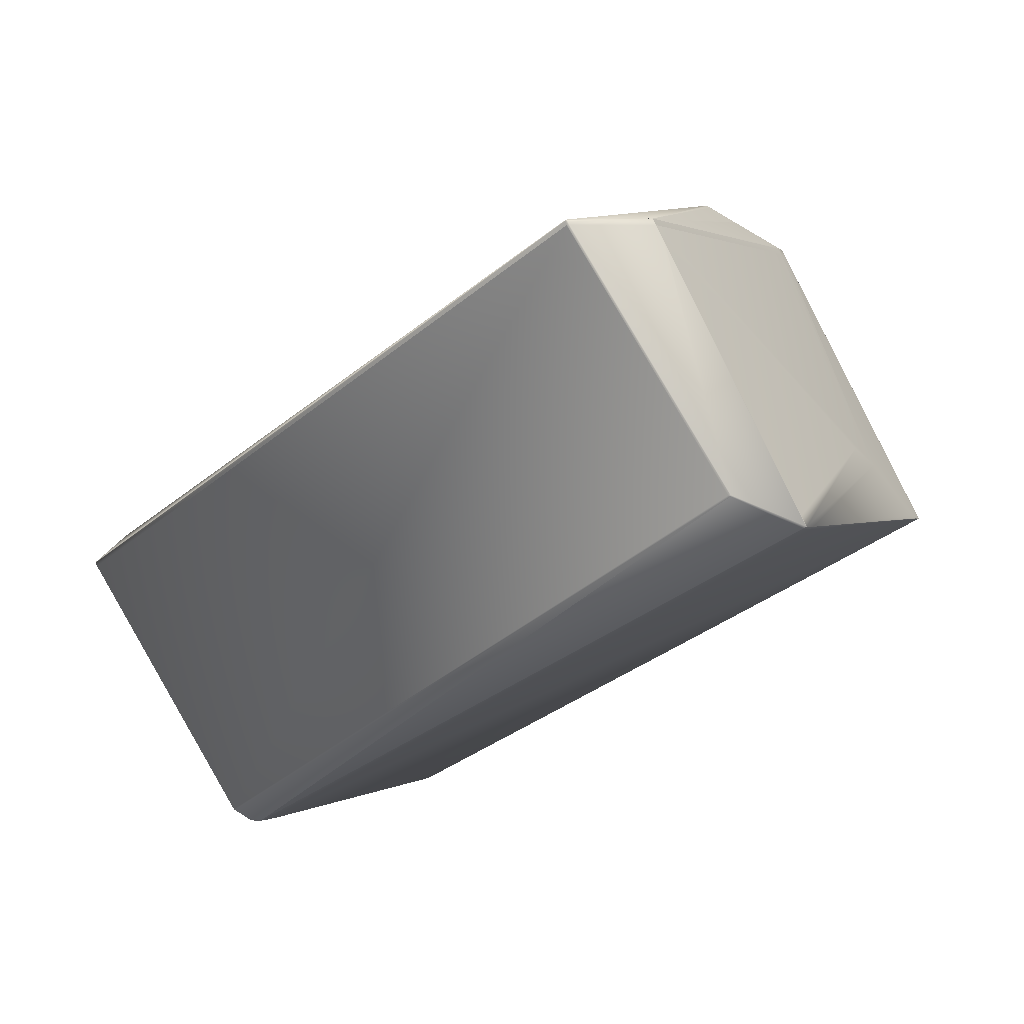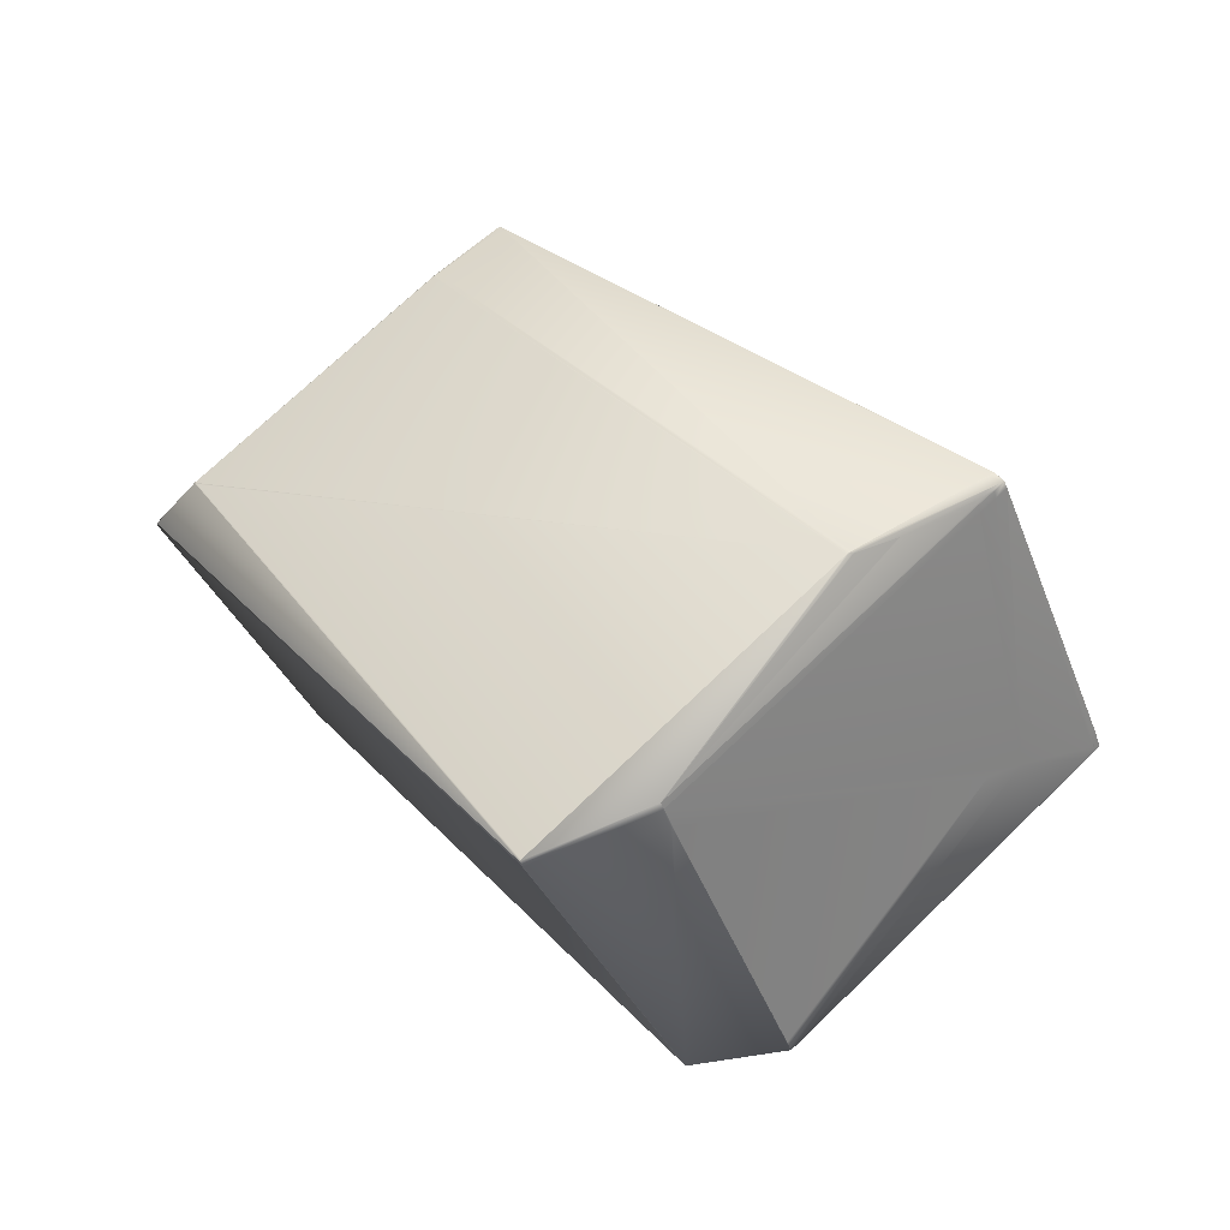
<metadata>
{"format":"obj","ext":"obj","renderer":"f3d","projection":"perspective","resolution":1024,"background":"white","views":[{"elev":-0.8,"azim":71.0,"up":"+Z"},{"elev":64.2,"azim":91.5,"up":"+Z"}]}
</metadata>
<code>
v 0.3689 0.222 1.016
v 0.3955 0.2681 0.9264
v 0.3959 0.2687 0.9259
v 0.3685 0.2217 1.017
v 0.3683 0.2215 1.016
v 0.3693 0.2226 1.015
v 0.3689 0.2222 1.016
v 0.3687 0.2218 1.015
v 0.3953 0.268 0.9259
v 0.2829 0.3097 1.037
v 0.2832 0.3094 1.037
v 0.2835 0.3099 1.036
v 0.2833 0.3102 1.036
v 0.2828 0.3106 1.036
v 0.2824 0.3101 1.037
v 0.2826 0.3098 1.037
v 0.284 0.3082 1.037
v 0.3521 0.2592 1.021
v 0.2835 0.3086 1.037
v 0.3683 0.2216 1.017
v 0.3681 0.2214 1.017
v 0.3687 0.2221 1.017
v 0.3523 0.2588 1.021
v 0.3678 0.222 1.017
v 0.3522 0.2589 1.021
v 0.3522 0.259 1.021
v 0.3522 0.259 1.021
v 0.3521 0.2591 1.021
v 0.3521 0.2591 1.021
v 0.2102 0.09335 0.9037
v 0.3523 0.2587 1.021
v 0.1998 0.1059 0.9131
v 0.1998 0.1058 0.9131
v 0.1998 0.1058 0.9131
v 0.1998 0.1059 0.9131
v 0.2101 0.09324 0.9036
v 0.2098 0.09305 0.9032
v 0.3102 0.3572 0.9454
v 0.3036 0.3681 0.9397
v 0.3529 0.2601 1.019
v 0.3554 0.2626 1.012
v 0.3859 0.2986 0.9194
v 0.3871 0.3 0.9159
v 0.3557 0.2619 1.012
v 0.3532 0.2597 1.019
v 0.3957 0.2685 0.9255
v 0.3872 0.2997 0.9159
v 0.3556 0.262 1.012
v 0.3556 0.2621 1.012
v 0.3556 0.2622 1.012
v 0.3555 0.2624 1.012
v 0.3555 0.2623 1.012
v 0.283 0.3106 1.036
v 0.3521 0.2592 1.021
v 0.2825 0.311 1.036
v 0.2753 0.3241 1.032
v 0.2756 0.3236 1.032
v 0.2821 0.3105 1.037
v 0.2561 0.3503 1.026
v 0.2559 0.3506 1.026
v 0.2557 0.3509 1.026
v 0.2555 0.3512 1.026
v 0.2553 0.3514 1.026
v 0.2552 0.3517 1.026
v 0.255 0.3519 1.026
v 0.2548 0.3522 1.026
v 0.2547 0.3524 1.026
v 0.2545 0.3526 1.026
v 0.2544 0.3528 1.026
v 0.2543 0.3529 1.026
v 0.2516 0.3502 1.026
v 0.2515 0.3504 1.026
v 0.1243 0.1819 0.9234
v 0.2833 0.3089 1.037
v 0.2514 0.3505 1.026
v 0.2513 0.3506 1.026
v 0.2511 0.3508 1.025
v 0.251 0.3509 1.025
v 0.251 0.351 1.025
v 0.2509 0.3511 1.025
v 0.1021 0.2021 0.9181
v 0.1022 0.2021 0.9181
v 0.1021 0.2021 0.9181
v 0.1021 0.2021 0.9181
v 0.1241 0.1817 0.9233
v 0.125 0.1806 0.9233
v 0.1251 0.1807 0.9234
v 0.1011 0.2009 0.9173
v 0.1011 0.201 0.9173
v 0.1252 0.1803 0.9233
v 0.1254 0.1804 0.9234
v 0.1011 0.201 0.9173
v 0.1998 0.1059 0.9131
v 0.2008 0.107 0.914
v 0.125 0.1801 0.9229
v 0.2568 0.3494 1.026
v 0.2566 0.3497 1.026
v 0.2564 0.35 1.026
v 0.3686 0.2217 1.015
v 0.2104 0.09352 0.9019
v 0.3952 0.2678 0.9258
v 0.3956 0.2684 0.9254
v 0.2371 0.1396 0.8125
v 0.2103 0.09339 0.9022
v 0.2099 0.09394 0.9019
v 0.2366 0.14 0.8126
v 0.2374 0.1402 0.8121
v 0.2314 0.1499 0.8079
v 0.2348 0.1467 0.8079
v 0.2098 0.0938 0.9023
v 0.2093 0.09347 0.9033
v 0.2376 0.1495 0.8079
v 0.3862 0.2986 0.9151
v 0.2376 0.1495 0.8079
v 0.2376 0.1495 0.8079
v 0.136 0.2418 0.812
v 0.2314 0.1499 0.8079
v 0.2266 0.1546 0.8079
v 0.1352 0.2409 0.8143
v 0.101 0.201 0.9172
v 0.1058 0.1962 0.9172
v 0.1964 0.109 0.9131
v 0.1964 0.109 0.9131
v 0.194 0.1114 0.9132
v 0.1058 0.1962 0.9172
v 0.1058 0.1962 0.9172
v 0.101 0.201 0.9172
v 0.101 0.201 0.9172
v 0.101 0.201 0.9172
v 0.1022 0.2024 0.9136
v 0.1327 0.2385 0.8211
v 0.29 0.3922 0.9222
v 0.2542 0.3552 1.023
v 0.2898 0.3924 0.922
v 0.2929 0.39 0.9214
v 0.2928 0.3902 0.9212
v 0.2576 0.352 1.023
v 0.2624 0.3473 1.023
v 0.2624 0.3473 1.023
v 0.2542 0.3552 1.023
v 0.2576 0.3521 1.023
v 0.3823 0.3048 0.9159
v 0.2596 0.347 1.026
v 0.2594 0.3473 1.026
v 0.2627 0.3445 1.026
v 0.2592 0.3476 1.026
v 0.259 0.3479 1.026
v 0.2589 0.3482 1.026
v 0.2626 0.3446 1.026
v 0.2587 0.3484 1.026
v 0.2625 0.3448 1.026
v 0.2624 0.345 1.026
v 0.2585 0.3486 1.026
v 0.2897 0.3927 0.9219
v 0.2868 0.3915 0.9274
v 0.287 0.3912 0.9275
v 0.2927 0.3904 0.9211
v 0.2584 0.3489 1.026
v 0.2896 0.3929 0.9217
v 0.2926 0.3905 0.921
v 0.2582 0.3491 1.026
v 0.2623 0.3451 1.026
v 0.2895 0.3931 0.9215
v 0.2894 0.3933 0.9214
v 0.2622 0.3453 1.026
v 0.2581 0.3493 1.026
v 0.2579 0.3495 1.026
v 0.2621 0.3454 1.026
v 0.2621 0.3455 1.025
v 0.2893 0.3935 0.9213
v 0.2866 0.3918 0.9272
v 0.2925 0.3907 0.9209
v 0.2867 0.3917 0.9273
v 0.2891 0.3938 0.921
v 0.2924 0.3909 0.9207
v 0.2578 0.3497 1.026
v 0.2577 0.3498 1.026
v 0.262 0.3457 1.025
v 0.289 0.394 0.9209
v 0.2864 0.392 0.9271
v 0.2923 0.391 0.9206
v 0.2865 0.3919 0.9272
v 0.2923 0.3911 0.9205
v 0.2542 0.3531 1.026
v 0.2575 0.35 1.026
v 0.2619 0.3458 1.025
v 0.2889 0.3941 0.9208
v 0.254 0.3533 1.026
v 0.2574 0.3502 1.025
v 0.2618 0.3459 1.025
v 0.2888 0.3943 0.9207
v 0.2863 0.3921 0.927
v 0.2539 0.3534 1.026
v 0.2888 0.3944 0.9206
v 0.2538 0.3536 1.025
v 0.2573 0.3503 1.025
v 0.2618 0.346 1.025
v 0.2922 0.3913 0.9204
v 0.2887 0.3945 0.9205
v 0.2862 0.3923 0.9269
v 0.2921 0.3914 0.9204
v 0.2863 0.3922 0.927
v 0.2538 0.3537 1.025
v 0.2572 0.3504 1.025
v 0.2617 0.3461 1.025
v 0.2886 0.3946 0.9204
v 0.292 0.3915 0.9203
v 0.2537 0.3538 1.025
v 0.2571 0.3506 1.025
v 0.2886 0.3947 0.9203
v 0.2861 0.3924 0.9269
v 0.2536 0.3539 1.025
v 0.2571 0.3507 1.025
v 0.2617 0.3461 1.025
v 0.292 0.3916 0.9202
v 0.2885 0.3948 0.9202
v 0.2861 0.3925 0.9269
v 0.3531 0.2598 1.019
v 0.2535 0.354 1.025
v 0.2508 0.3511 1.025
v 0.257 0.3508 1.025
v 0.2616 0.3462 1.025
v 0.2919 0.3917 0.9201
v 0.2885 0.3949 0.9202
v 0.2535 0.3541 1.025
v 0.2507 0.3512 1.025
v 0.2569 0.3509 1.025
v 0.2616 0.3463 1.025
v 0.2919 0.3917 0.9201
v 0.2884 0.3949 0.9201
v 0.286 0.3926 0.9268
v 0.286 0.3925 0.9268
v 0.3531 0.2599 1.019
v 0.3861 0.2987 0.9151
v 0.3872 0.2998 0.9159
v 0.2534 0.3541 1.025
v 0.2507 0.3513 1.025
v 0.2569 0.351 1.025
v 0.2918 0.3918 0.92
v 0.2884 0.395 0.9201
v 0.3531 0.2599 1.019
v 0.3861 0.2987 0.9151
v 0.3872 0.2998 0.9159
v 0.3555 0.2624 1.012
v 0.2266 0.1546 0.8079
v 0.2314 0.1499 0.8079
v 0.2348 0.1467 0.8079
v 0.2534 0.3542 1.025
v 0.2506 0.3513 1.025
v 0.1042 0.2042 0.9196
v 0.2568 0.351 1.025
v 0.2616 0.3463 1.025
v 0.2918 0.3919 0.92
v 0.2884 0.395 0.92
v 0.286 0.3926 0.9268
v 0.353 0.26 1.019
v 0.3861 0.2988 0.9151
v 0.386 0.2985 0.9194
v 0.3554 0.2625 1.012
v 0.3872 0.2999 0.9159
v 0.2314 0.1498 0.8079
v 0.2348 0.1467 0.8079
v 0.384 0.2966 0.9135
v 0.2534 0.3542 1.025
v 0.2506 0.3514 1.025
v 0.1042 0.2043 0.9196
v 0.1021 0.2021 0.9181
v 0.101 0.201 0.9172
v 0.2568 0.3511 1.025
v 0.2918 0.3919 0.92
v 0.2884 0.3951 0.92
v 0.2859 0.3926 0.9268
v 0.2542 0.3553 1.023
v 0.353 0.26 1.019
v 0.3871 0.2999 0.9159
v 0.386 0.2985 0.9194
v 0.3554 0.2625 1.012
v 0.2266 0.1546 0.8079
v 0.23 0.1515 0.8079
v 0.2348 0.1467 0.8079
v 0.384 0.2967 0.9135
v 0.3861 0.2988 0.915
v 0.2376 0.1496 0.8079
v 0.2533 0.3543 1.025
v 0.2506 0.3514 1.025
v 0.1042 0.2043 0.9196
v 0.102 0.2021 0.9181
v 0.2567 0.3511 1.025
v 0.3521 0.2592 1.021
v 0.2917 0.392 0.92
v 0.2883 0.3951 0.92
v 0.2859 0.3927 0.9268
v 0.353 0.2601 1.019
v 0.3871 0.2999 0.9159
v 0.386 0.2986 0.9194
v 0.3529 0.2601 1.019
v 0.2294 0.1575 0.8079
v 0.1388 0.2447 0.812
v 0.2328 0.1543 0.8079
v 0.2294 0.1575 0.8079
v 0.2328 0.1544 0.8079
v 0.2376 0.1496 0.8079
v 0.3861 0.2988 0.915
v 0.384 0.2967 0.9135
v 0.3861 0.2989 0.915
v 0.2533 0.3543 1.025
v 0.2506 0.3514 1.025
v 0.1042 0.2043 0.9196
v 0.102 0.2021 0.9181
v 0.2917 0.392 0.9199
v 0.2883 0.3951 0.92
v 0.2859 0.3927 0.9267
v 0.3554 0.2626 1.012
v 0.353 0.2601 1.019
v 0.3871 0.3 0.9159
v 0.3859 0.2986 0.9194
v 0.3779 0.3068 0.9151
v 0.3812 0.3037 0.915
v 0.2873 0.394 0.9191
v 0.3861 0.2989 0.915
v 0.3839 0.2967 0.9135
v 0.2533 0.3543 1.025
v 0.2505 0.3514 1.025
v 0.1042 0.2043 0.9196
v 0.102 0.2021 0.918
v 0.1337 0.2396 0.8219
v 0.1365 0.2424 0.8219
v 0.1346 0.2405 0.8196
v 0.1336 0.2394 0.8188
v 0.1327 0.2385 0.8211
v 0.2505 0.3514 1.025
v 0.285 0.3917 0.929
v 0.2533 0.3543 1.025
v 0.1374 0.2434 0.8196
v 0.2859 0.3927 0.9267
v 0.137 0.2429 0.8128
v 0.1398 0.2458 0.8128
v 0.1388 0.2447 0.812
v 0.136 0.2418 0.812
v 0.2917 0.392 0.9199
v 0.2883 0.3951 0.9199
v 0.2554 0.3566 1.019
v 0.2862 0.393 0.9184
v 0.2941 0.3897 0.9198
v 0.1351 0.2409 0.8143
v 0.2852 0.3919 0.9176
v 0.2545 0.3557 1.022
v 0.2908 0.3928 0.9198
v 0.3789 0.3079 0.9159
v 0.2883 0.3951 0.9199
v 0.2873 0.394 0.9191
f 1 2 3
f 1 4 5
f 1 6 7
f 1 3 6
f 1 7 4
f 1 8 2
f 1 5 8
f 2 8 9
f 2 9 3
f 10 11 12
f 10 13 14
f 10 12 13
f 10 15 16
f 10 16 11
f 10 14 15
f 11 17 18
f 11 16 19
f 11 19 17
f 11 18 12
f 4 20 21
f 4 7 22
f 4 22 20
f 4 21 5
f 17 20 23
f 17 19 24
f 17 24 20
f 17 23 25
f 17 25 26
f 17 26 27
f 17 27 28
f 17 28 29
f 17 29 18
f 20 30 21
f 20 22 31
f 20 24 32
f 20 31 23
f 20 33 30
f 20 34 33
f 20 35 34
f 20 32 35
f 30 36 37
f 30 37 21
f 30 33 36
f 36 33 37
f 38 39 40
f 38 41 42
f 38 42 43
f 38 43 39
f 38 40 41
f 6 3 44
f 6 44 45
f 6 31 7
f 6 45 31
f 3 9 46
f 3 46 47
f 3 48 44
f 3 49 48
f 3 50 49
f 3 47 51
f 3 52 50
f 3 51 52
f 53 13 54
f 53 55 14
f 53 14 13
f 53 56 55
f 53 57 56
f 53 54 57
f 13 12 18
f 13 18 54
f 7 31 22
f 58 15 14
f 58 55 59
f 58 14 55
f 58 59 60
f 58 60 61
f 58 61 62
f 58 62 63
f 58 63 64
f 58 64 65
f 58 65 66
f 58 66 67
f 58 67 68
f 58 68 69
f 58 69 70
f 58 71 72
f 58 70 71
f 58 72 15
f 15 73 74
f 15 74 16
f 15 72 75
f 15 75 76
f 15 76 77
f 15 77 78
f 15 78 79
f 15 79 80
f 15 80 81
f 15 82 73
f 15 83 82
f 15 84 83
f 15 81 84
f 73 85 86
f 73 87 74
f 73 86 87
f 73 82 85
f 85 82 88
f 85 88 89
f 85 89 86
f 16 74 19
f 74 87 19
f 87 86 90
f 87 91 19
f 87 90 91
f 86 89 92
f 86 92 90
f 19 91 93
f 19 94 24
f 19 32 94
f 19 93 32
f 91 90 93
f 24 94 32
f 90 95 35
f 90 92 95
f 90 35 32
f 90 32 93
f 55 56 96
f 55 96 97
f 55 97 98
f 55 98 59
f 8 99 9
f 8 100 99
f 8 5 21
f 8 21 100
f 9 99 101
f 9 101 102
f 9 102 46
f 99 100 103
f 99 103 101
f 100 104 105
f 100 21 104
f 100 105 106
f 100 106 103
f 101 103 102
f 103 107 102
f 103 106 108
f 103 108 109
f 103 109 107
f 104 21 37
f 104 37 110
f 104 110 105
f 37 111 110
f 37 33 111
f 46 102 112
f 46 113 47
f 46 112 114
f 46 114 115
f 46 115 113
f 102 107 112
f 107 109 112
f 105 110 116
f 105 116 106
f 106 117 108
f 106 118 117
f 106 116 118
f 110 111 119
f 110 119 116
f 95 92 120
f 95 120 121
f 95 122 123
f 95 121 124
f 95 124 122
f 95 34 35
f 95 123 34
f 111 33 34
f 111 122 124
f 111 121 125
f 111 124 121
f 111 34 122
f 111 125 126
f 111 127 128
f 111 126 127
f 111 128 129
f 111 129 130
f 111 130 131
f 111 131 119
f 39 132 133
f 39 134 132
f 39 135 136
f 39 136 134
f 39 137 138
f 39 139 40
f 39 140 141
f 39 141 137
f 39 138 139
f 39 133 140
f 39 142 135
f 39 43 142
f 56 57 54
f 56 143 144
f 56 144 96
f 56 145 143
f 56 54 145
f 96 144 97
f 97 144 146
f 97 146 98
f 98 146 59
f 59 146 147
f 59 147 60
f 143 145 144
f 60 147 148
f 60 148 61
f 144 145 149
f 144 149 146
f 61 148 150
f 61 150 62
f 146 149 151
f 146 151 152
f 146 152 147
f 132 134 133
f 62 150 153
f 62 153 63
f 147 152 148
f 134 154 155
f 134 156 133
f 134 136 157
f 134 157 154
f 134 155 156
f 63 153 158
f 63 158 64
f 148 152 150
f 154 159 155
f 154 157 160
f 154 160 159
f 64 158 161
f 64 161 65
f 150 152 162
f 150 162 153
f 159 163 155
f 159 164 163
f 159 160 164
f 65 161 66
f 153 162 165
f 153 165 158
f 163 164 155
f 66 161 166
f 66 166 167
f 66 167 67
f 158 165 168
f 158 168 169
f 158 169 161
f 145 54 149
f 164 170 171
f 164 160 172
f 164 173 155
f 164 172 170
f 164 171 173
f 135 142 136
f 67 167 68
f 161 169 166
f 149 54 151
f 170 174 171
f 170 172 175
f 170 175 174
f 156 155 133
f 136 142 157
f 68 167 69
f 166 169 167
f 151 54 152
f 157 142 160
f 69 167 176
f 69 176 177
f 69 177 70
f 167 169 178
f 167 178 176
f 152 54 162
f 174 179 180
f 174 175 181
f 174 182 171
f 174 181 183
f 174 180 182
f 174 183 179
f 155 173 133
f 160 142 172
f 71 70 184
f 71 184 72
f 70 177 185
f 70 185 184
f 176 178 186
f 176 186 177
f 162 54 165
f 179 187 180
f 179 183 187
f 173 171 133
f 172 142 175
f 72 184 188
f 72 188 75
f 184 185 189
f 184 189 188
f 177 186 190
f 177 190 185
f 165 54 168
f 187 191 192
f 187 183 191
f 187 192 180
f 171 182 133
f 175 142 181
f 75 188 193
f 75 193 76
f 188 189 193
f 185 190 189
f 168 54 169
f 191 194 192
f 191 183 194
f 182 180 133
f 181 142 183
f 76 193 195
f 76 195 77
f 193 189 196
f 193 196 195
f 189 190 197
f 189 197 196
f 169 54 178
f 194 183 198
f 194 199 200
f 194 198 201
f 194 202 192
f 194 201 199
f 194 200 202
f 180 192 133
f 183 142 198
f 77 195 203
f 77 203 78
f 195 196 204
f 195 204 203
f 196 197 205
f 196 205 204
f 178 54 186
f 199 206 200
f 199 201 207
f 199 207 206
f 192 202 133
f 198 142 201
f 78 203 208
f 78 208 79
f 203 204 209
f 203 209 208
f 204 205 209
f 186 54 190
f 206 210 211
f 206 207 210
f 206 211 200
f 202 200 133
f 201 142 207
f 44 48 45
f 79 208 212
f 79 212 80
f 208 209 213
f 208 213 212
f 209 205 214
f 209 214 213
f 190 54 197
f 210 207 215
f 210 216 217
f 210 215 216
f 210 217 211
f 200 211 133
f 207 142 215
f 48 49 218
f 48 218 45
f 80 212 219
f 80 220 81
f 80 219 220
f 212 213 221
f 212 221 219
f 213 214 222
f 213 222 221
f 31 45 23
f 197 54 205
f 216 215 223
f 216 224 217
f 216 223 224
f 211 217 133
f 215 142 223
f 49 50 218
f 45 218 23
f 220 219 225
f 220 226 81
f 220 225 226
f 82 83 88
f 219 221 227
f 219 227 225
f 221 222 228
f 221 228 227
f 23 218 25
f 205 54 214
f 224 223 229
f 224 230 231
f 224 232 217
f 224 229 230
f 224 231 232
f 217 232 133
f 223 142 229
f 50 52 233
f 50 233 218
f 47 113 234
f 47 235 51
f 47 234 235
f 218 233 25
f 88 83 89
f 117 118 108
f 113 115 234
f 226 225 236
f 226 237 81
f 226 236 237
f 83 84 92
f 83 92 89
f 225 227 238
f 225 238 236
f 227 228 238
f 25 233 26
f 214 54 222
f 230 229 239
f 230 240 231
f 230 239 240
f 232 231 133
f 229 142 239
f 52 51 241
f 52 241 233
f 235 234 242
f 235 243 244
f 235 242 243
f 235 244 51
f 233 241 26
f 108 118 245
f 108 246 109
f 108 245 246
f 109 246 247
f 109 247 112
f 234 115 242
f 112 247 114
f 237 236 248
f 237 249 250
f 237 250 81
f 237 248 249
f 84 81 120
f 84 120 92
f 236 238 251
f 236 251 248
f 238 228 252
f 238 252 251
f 26 241 27
f 222 54 228
f 240 239 253
f 240 254 255
f 240 255 231
f 240 253 254
f 231 255 133
f 239 142 253
f 51 244 256
f 51 256 241
f 243 242 257
f 243 258 259
f 243 260 258
f 243 257 260
f 243 259 244
f 241 256 27
f 118 116 245
f 246 245 261
f 246 261 247
f 247 261 262
f 247 262 114
f 242 263 257
f 242 115 263
f 114 262 115
f 249 248 264
f 249 265 266
f 249 266 267
f 249 267 250
f 249 264 265
f 250 267 81
f 81 267 268
f 81 268 120
f 248 251 269
f 248 269 264
f 251 252 269
f 27 256 28
f 228 54 252
f 254 253 270
f 254 271 272
f 254 272 255
f 254 270 271
f 255 272 273
f 255 273 133
f 253 142 270
f 244 259 274
f 244 274 256
f 258 260 259
f 260 257 275
f 260 276 277
f 260 275 276
f 260 277 259
f 256 274 28
f 120 268 121
f 122 34 123
f 121 268 125
f 245 278 261
f 245 116 278
f 261 278 279
f 261 279 280
f 261 280 262
f 262 280 115
f 257 263 281
f 257 282 275
f 257 281 282
f 263 115 283
f 263 283 281
f 115 280 283
f 265 264 284
f 265 285 266
f 265 284 285
f 266 285 267
f 267 285 286
f 267 286 287
f 267 287 127
f 267 127 268
f 264 269 288
f 264 288 284
f 269 252 139
f 269 137 288
f 269 139 137
f 28 274 29
f 252 54 289
f 252 289 139
f 271 270 290
f 271 291 292
f 271 292 272
f 271 290 291
f 272 292 273
f 270 142 290
f 137 139 138
f 137 141 288
f 259 277 293
f 259 293 274
f 276 275 277
f 275 282 294
f 275 295 277
f 275 294 295
f 274 293 29
f 139 289 296
f 139 296 40
f 268 127 125
f 125 127 126
f 278 297 279
f 278 116 298
f 278 298 297
f 297 299 279
f 297 300 301
f 297 301 299
f 297 298 300
f 279 299 283
f 279 283 280
f 299 301 302
f 299 302 283
f 282 281 303
f 282 303 294
f 281 283 303
f 283 304 303
f 283 302 305
f 283 305 304
f 285 284 306
f 285 307 286
f 285 306 307
f 286 307 287
f 287 307 308
f 287 308 309
f 287 309 128
f 287 128 127
f 284 288 141
f 284 140 306
f 284 141 140
f 29 293 18
f 291 290 310
f 291 311 312
f 291 312 292
f 291 310 311
f 140 133 306
f 292 312 273
f 290 142 310
f 277 295 313
f 277 313 314
f 277 314 293
f 295 294 313
f 294 303 315
f 294 316 313
f 294 315 316
f 293 314 18
f 300 317 318
f 300 298 319
f 300 318 301
f 300 319 317
f 301 318 320
f 301 320 302
f 303 304 305
f 303 305 315
f 302 321 305
f 302 320 321
f 307 306 322
f 307 323 308
f 307 322 323
f 308 323 309
f 309 323 324
f 309 324 325
f 309 325 128
f 326 327 328
f 326 328 329
f 326 330 325
f 326 329 330
f 326 325 331
f 326 332 327
f 326 331 333
f 326 333 332
f 306 133 322
f 327 334 328
f 327 332 335
f 327 335 334
f 18 314 54
f 336 328 334
f 336 337 338
f 336 334 337
f 336 339 329
f 336 329 328
f 336 338 339
f 311 310 340
f 311 341 335
f 311 335 312
f 311 340 341
f 133 273 322
f 312 342 273
f 312 335 342
f 337 334 341
f 337 341 343
f 337 343 338
f 334 335 341
f 310 344 340
f 310 142 344
f 313 316 41
f 313 41 40
f 313 40 314
f 316 315 41
f 315 305 43
f 315 42 41
f 315 43 42
f 314 40 54
f 345 330 329
f 345 339 116
f 345 329 339
f 345 119 330
f 345 116 119
f 128 325 129
f 330 119 131
f 330 129 325
f 330 130 129
f 330 131 130
f 339 338 298
f 339 298 116
f 338 343 346
f 338 346 298
f 305 321 320
f 305 320 43
f 323 322 333
f 323 331 324
f 323 333 331
f 324 331 325
f 322 347 333
f 322 273 347
f 347 332 333
f 347 273 342
f 347 342 332
f 332 342 335
f 54 40 289
f 348 349 350
f 348 341 340
f 348 344 349
f 348 340 344
f 348 350 341
f 349 344 142
f 349 142 318
f 349 317 350
f 349 318 317
f 341 351 343
f 341 350 351
f 343 351 346
f 142 43 318
f 43 320 318
f 40 296 289
f 317 319 350
f 351 350 319
f 351 319 346
f 346 319 298

</code>
